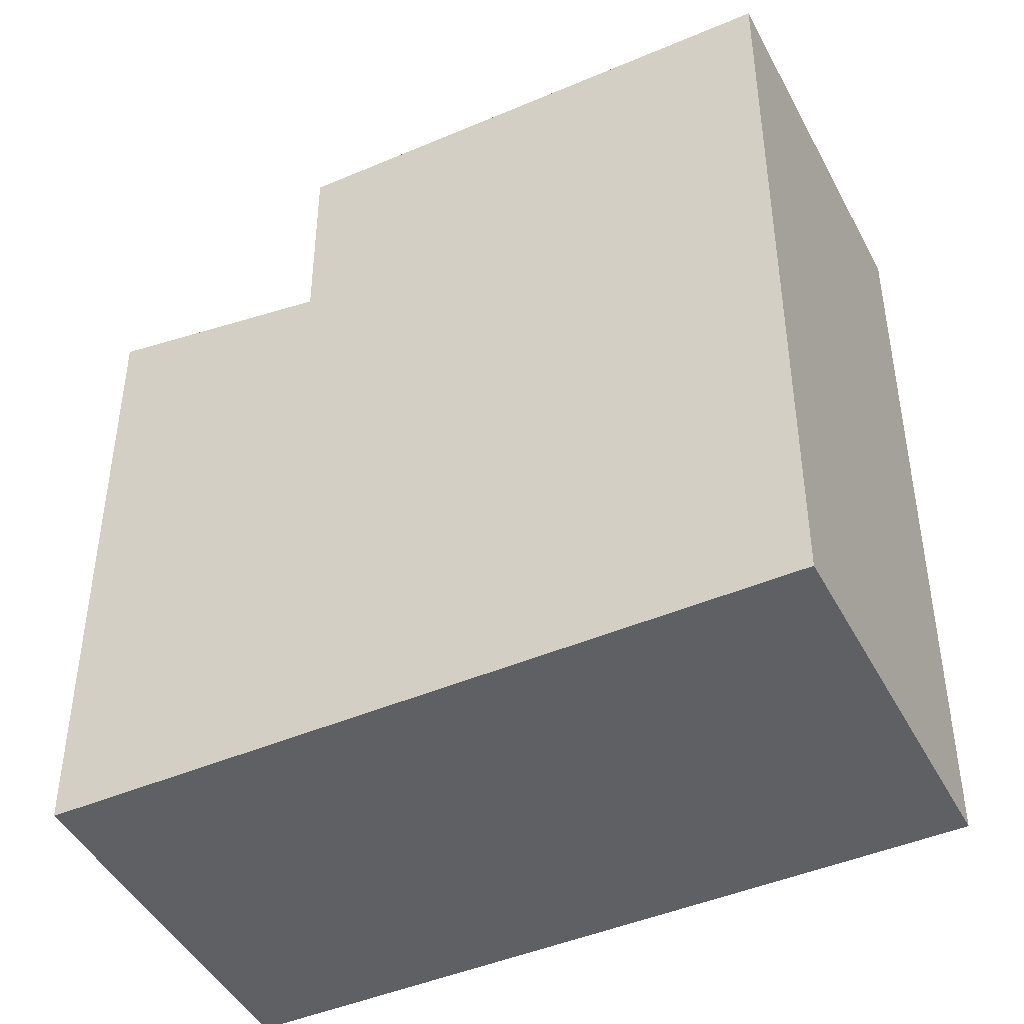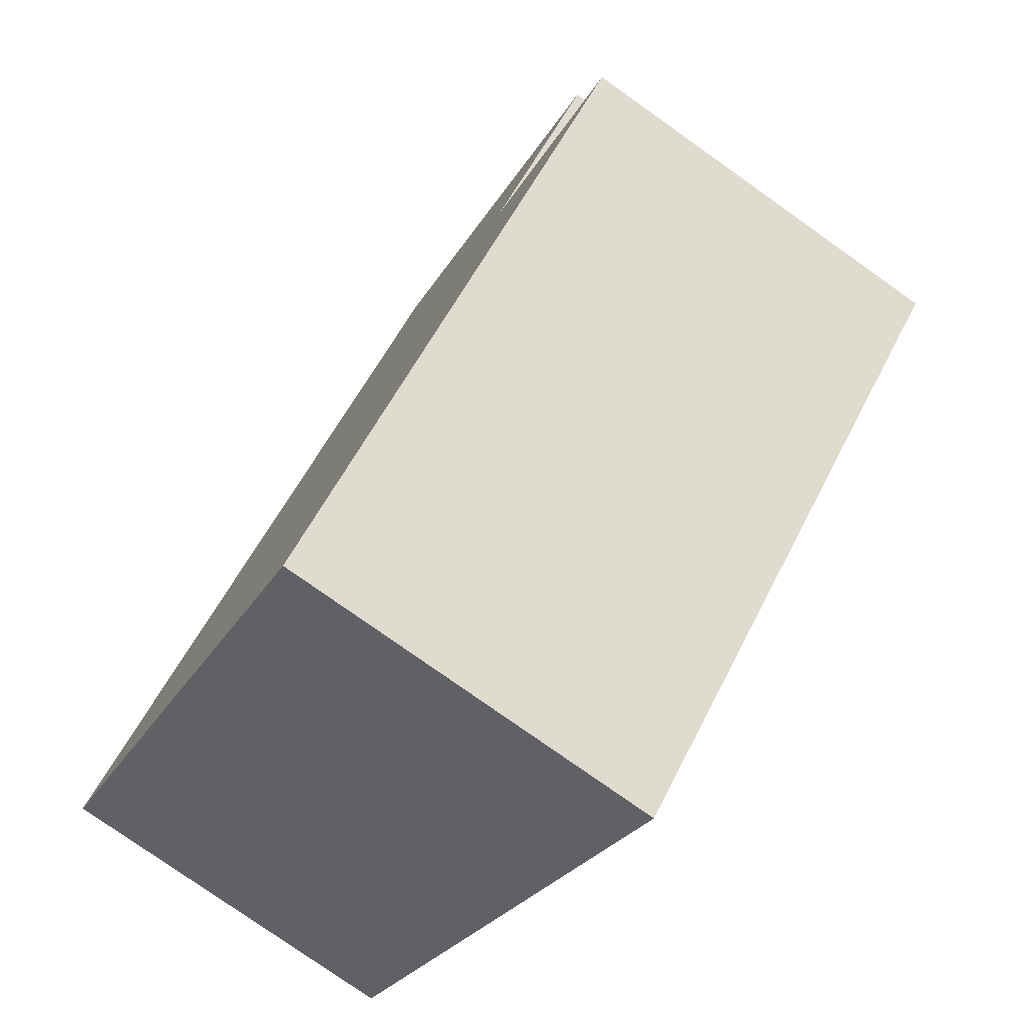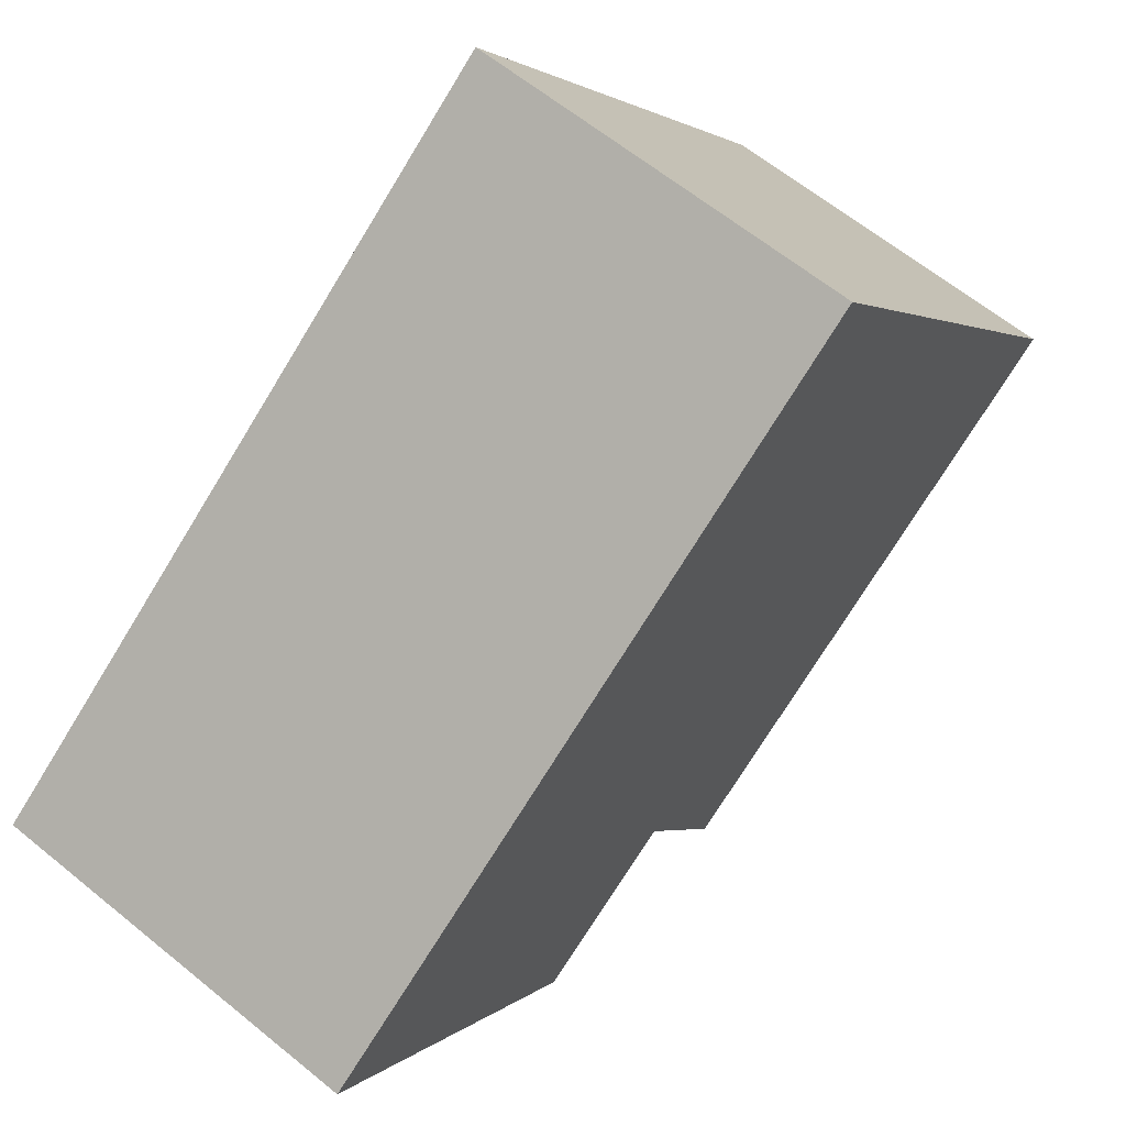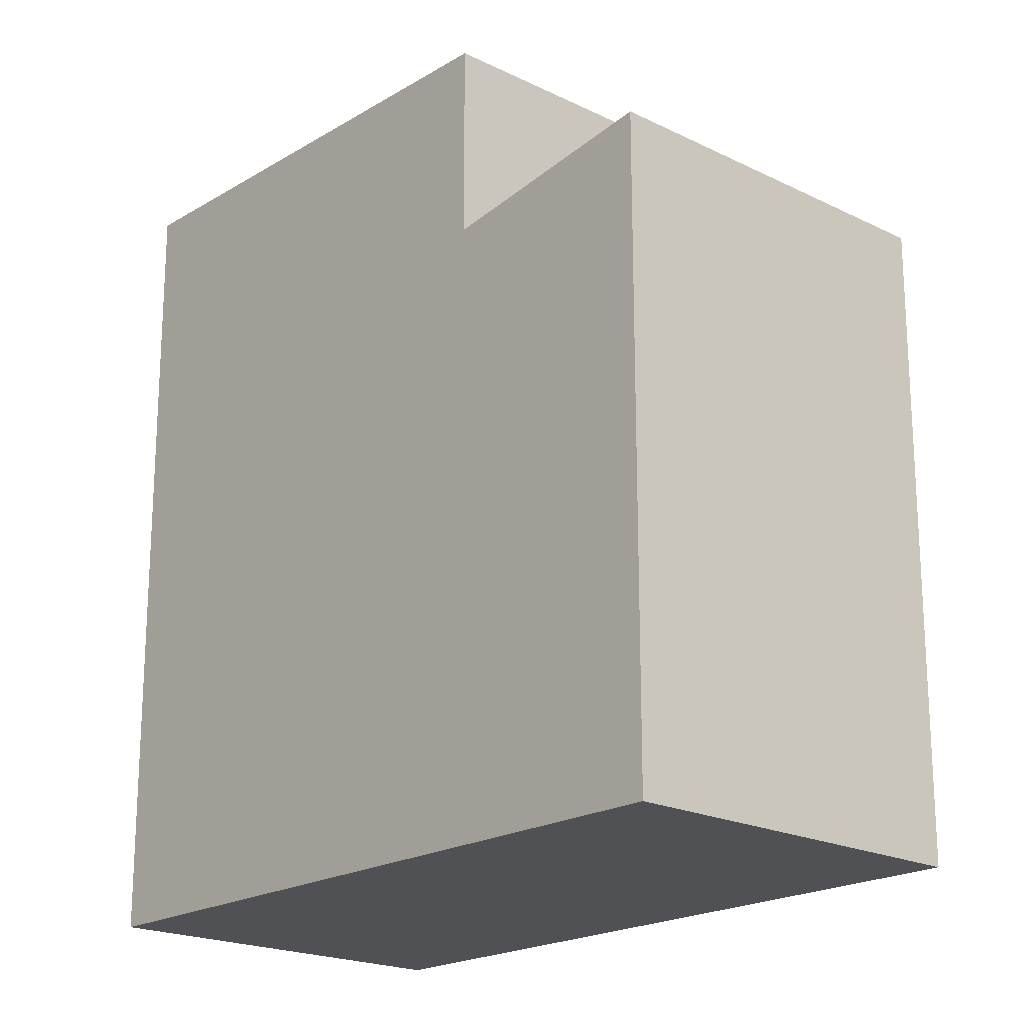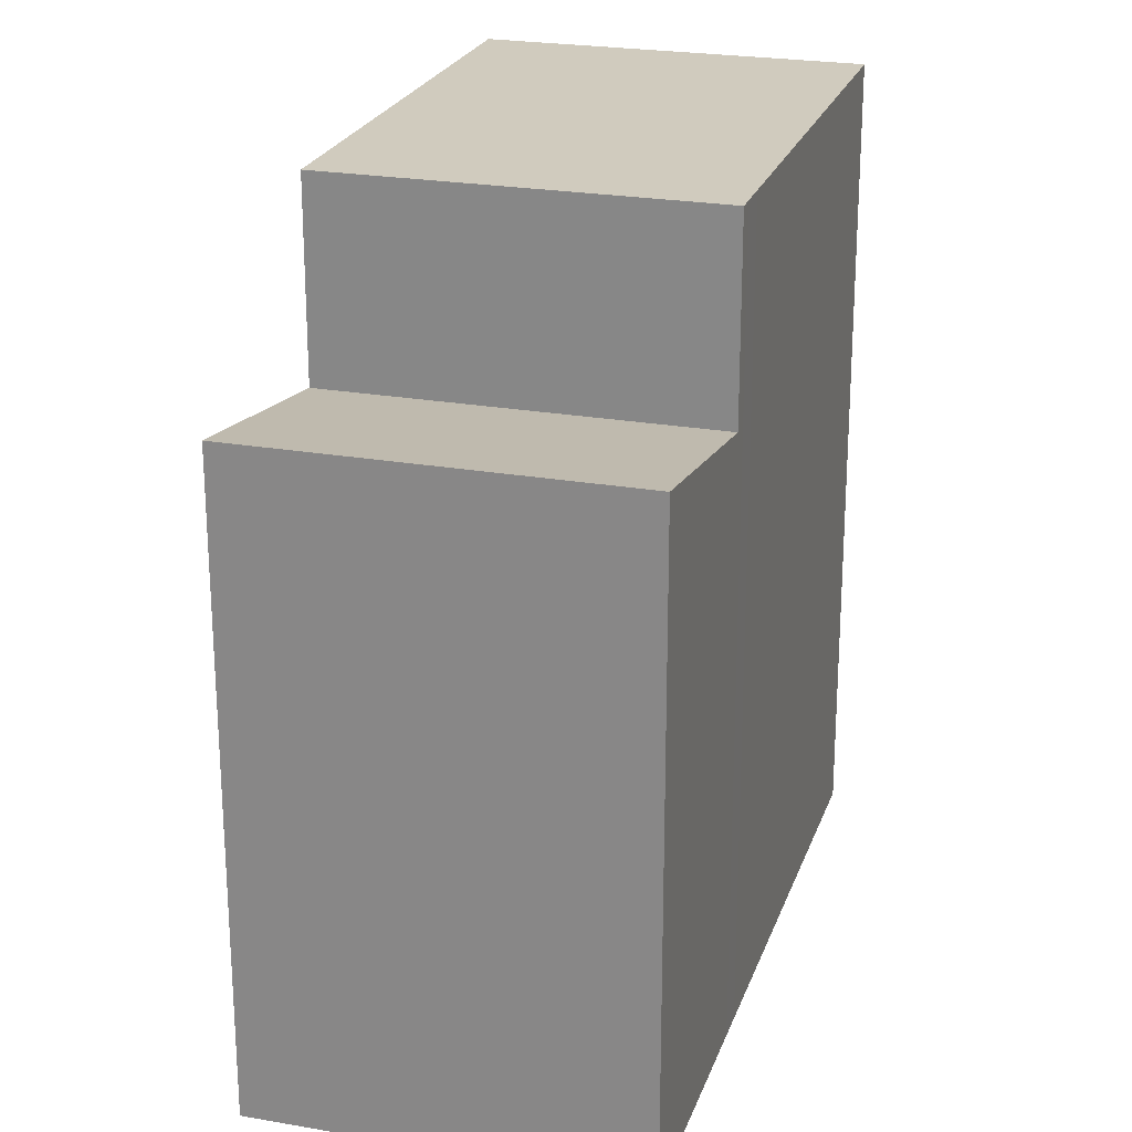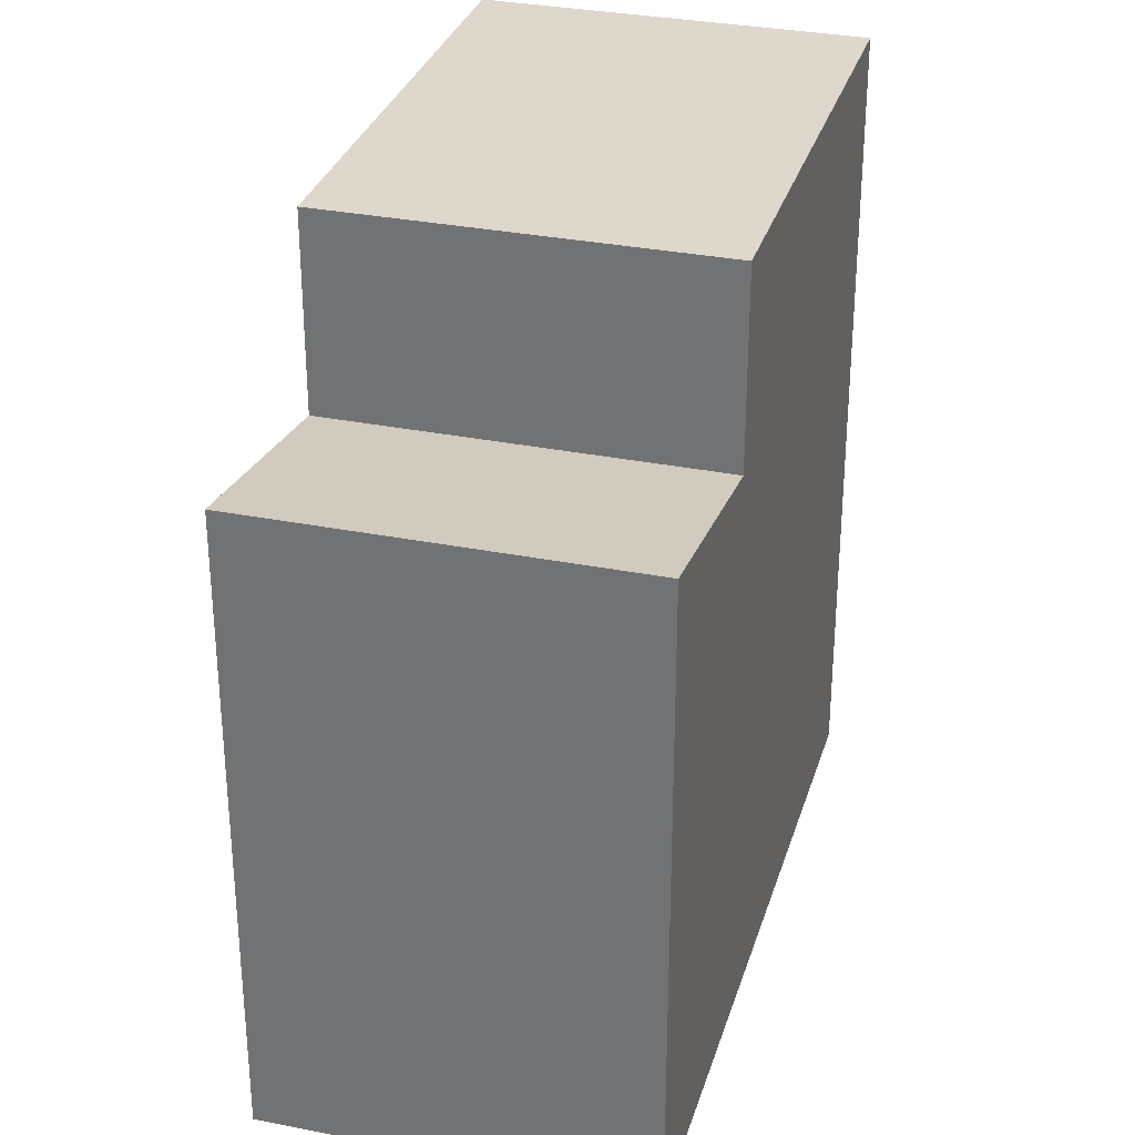
<metadata>
{"format":"obj","ext":"obj","renderer":"f3d","projection":"perspective","resolution":1024,"background":"white","views":[{"elev":-45.1,"azim":141.0,"up":"+Y"},{"elev":54.6,"azim":25.9,"up":"+Z"},{"elev":-74.1,"azim":-31.5,"up":"+Z"},{"elev":-20.1,"azim":-17.5,"up":"+Y"},{"elev":23.5,"azim":41.2,"up":"+Y"},{"elev":31.4,"azim":40.5,"up":"+Y"}]}
</metadata>
<code>
v  5.662 12.98 -2.589
v  8.805 -2.605e-16 4.254
v  5.662 1.585e-16 -2.589
v  8.805 12.98 4.254
v  10.68 10.38 8.337
v  5.034 -6.701e-16 10.94
v  10.68 -5.105e-16 8.337
v  5.034 10.38 10.94
v  9.008 -2.876e-16 4.697
v  9.008 12.98 4.697
v  9.135 12.98 4.973
v  9.135 9.812 4.973
v  9.135 -3.045e-16 4.973
v  3.353 12.98 7.291
v  0 12.98 7.948e-16
v  3.477 12.98 7.56
v  4.736 -6.306e-16 10.3
v  4.736 10.27 10.3
v  0 0 0
v  3.477 9.812 7.56
v  3.477 -4.629e-16 7.56
v  3.353 -4.464e-16 7.291
g defaultobject
f 1 2 3
f 2 1 4
f 5 6 7
f 6 5 8
f 4 9 2
f 9 4 10
f 11 9 10
f 9 11 12
f 9 12 5
f 9 5 13
f 13 5 7
f 14 1 15
f 1 14 16
f 1 16 10
f 10 16 11
f 1 10 4
f 8 17 6
f 17 8 18
f 15 3 19
f 3 15 1
f 11 20 12
f 20 11 16
f 18 12 20
f 12 18 8
f 12 8 5
f 17 7 6
f 7 17 13
f 13 17 21
f 13 21 9
f 9 21 22
f 9 22 2
f 2 22 19
f 2 19 3
f 18 20 17
f 22 15 19
f 15 22 21
f 15 21 17
f 15 17 20
f 15 20 14
f 14 20 16

</code>
